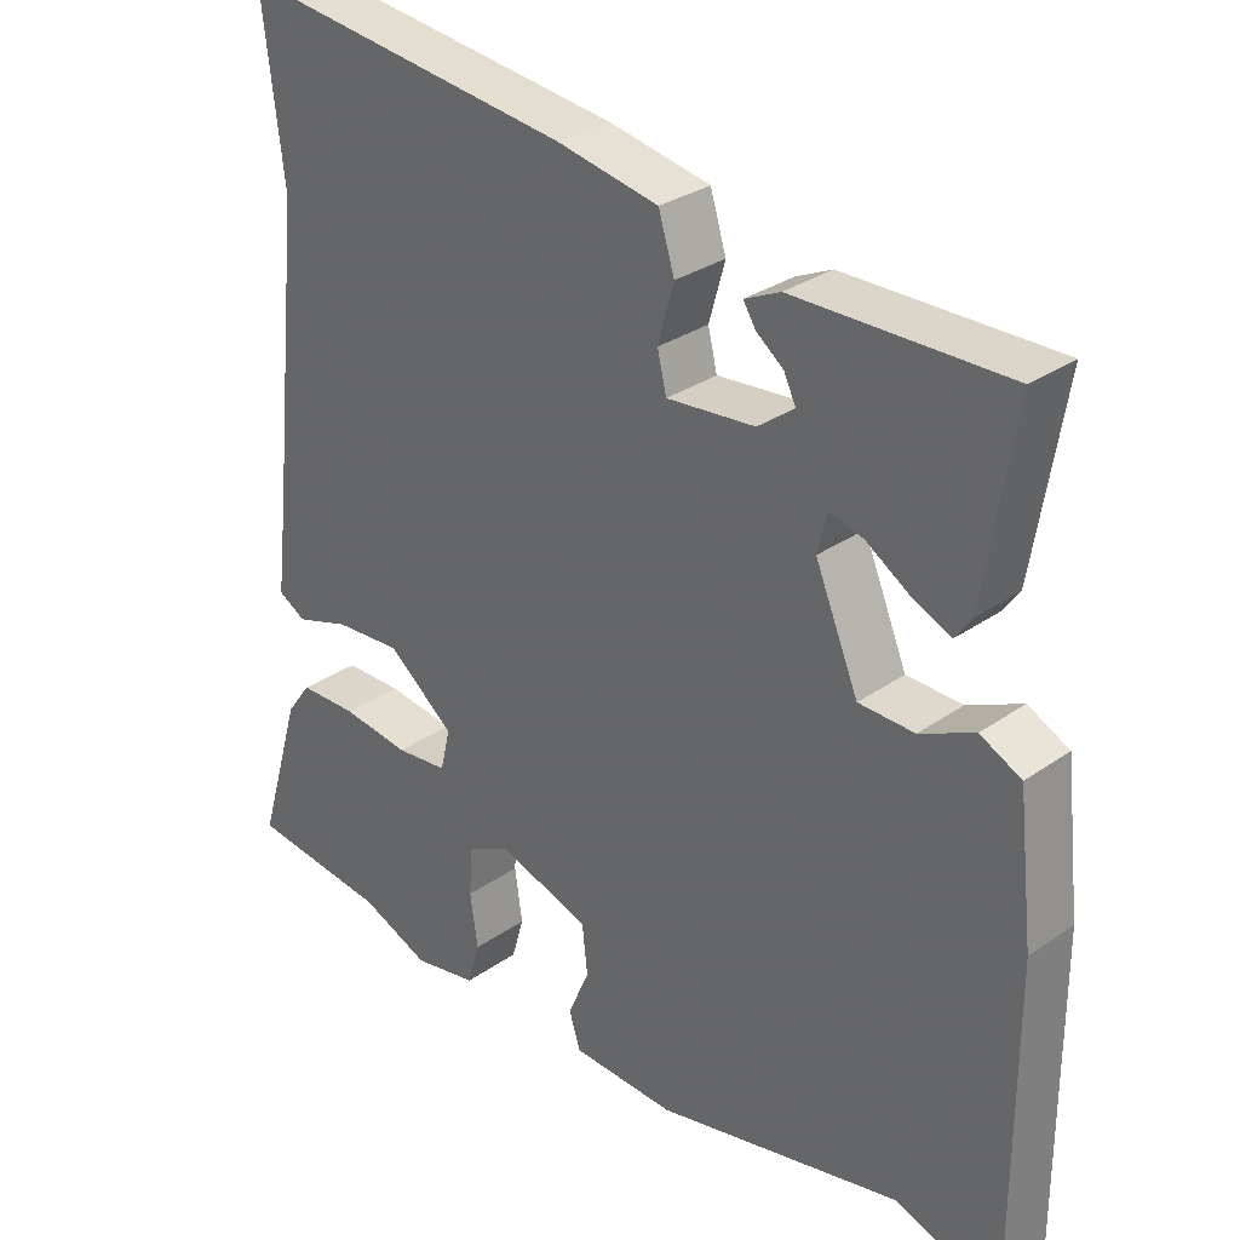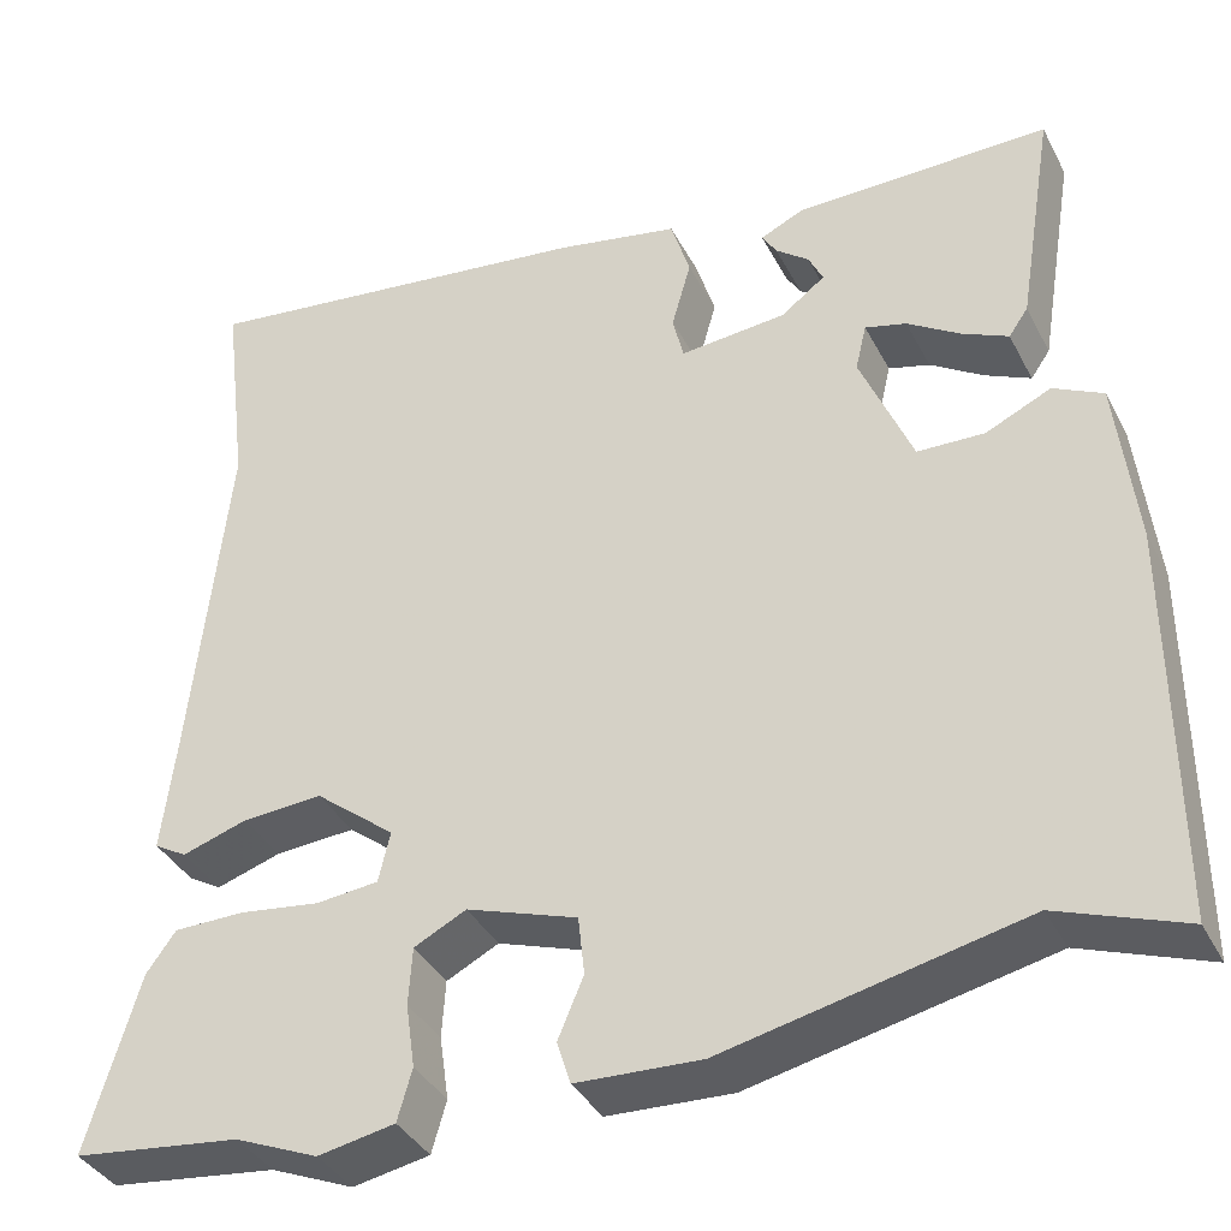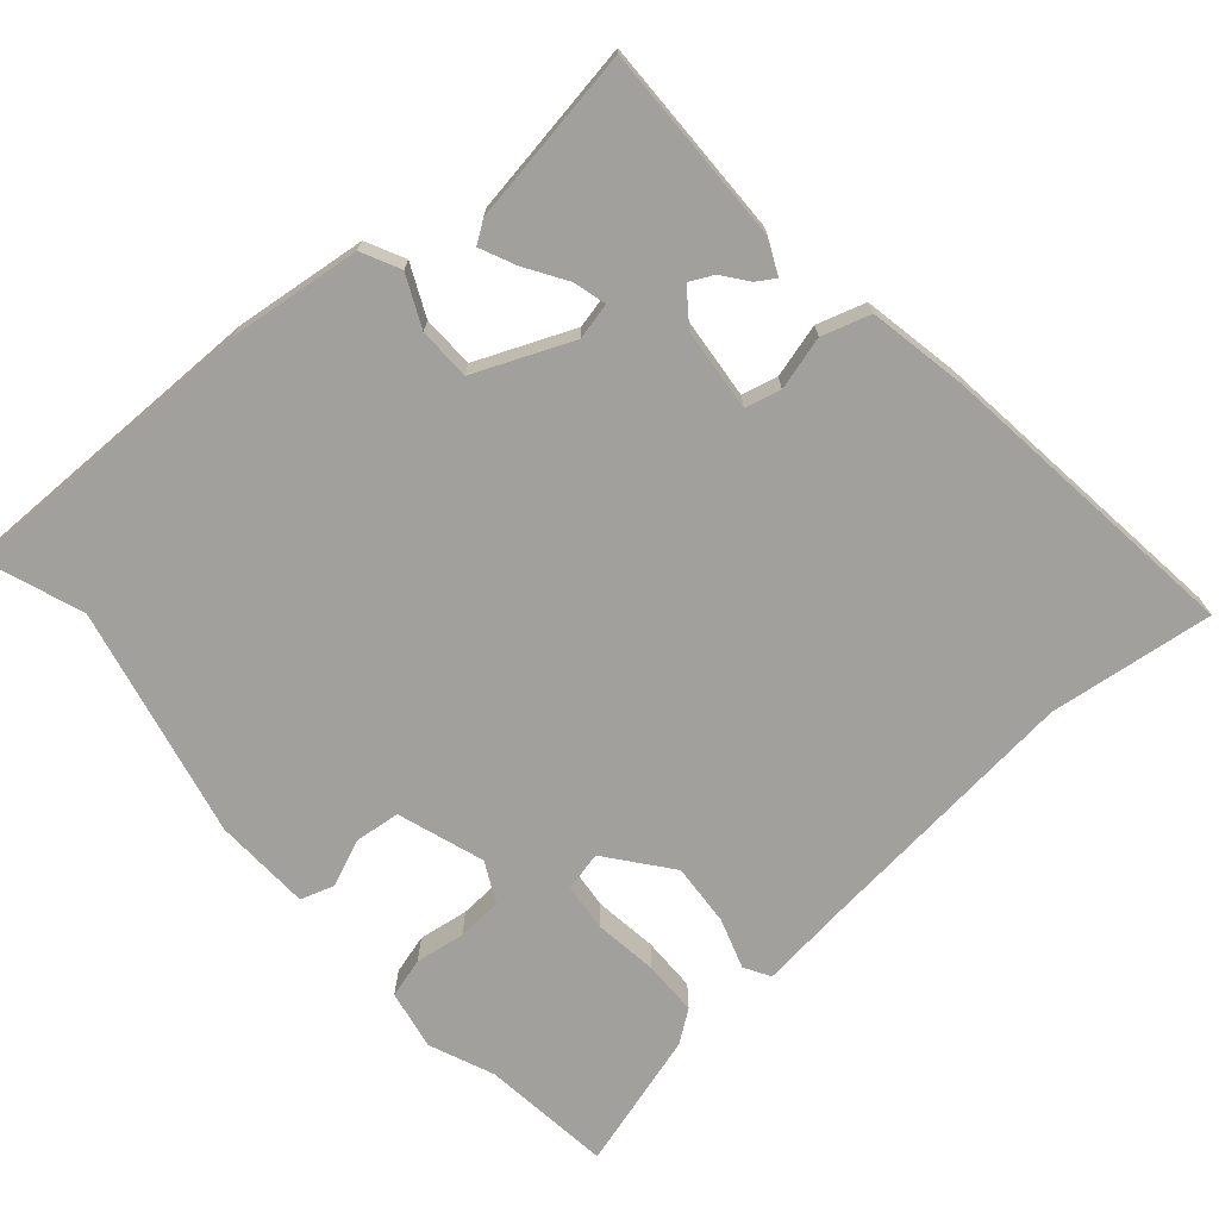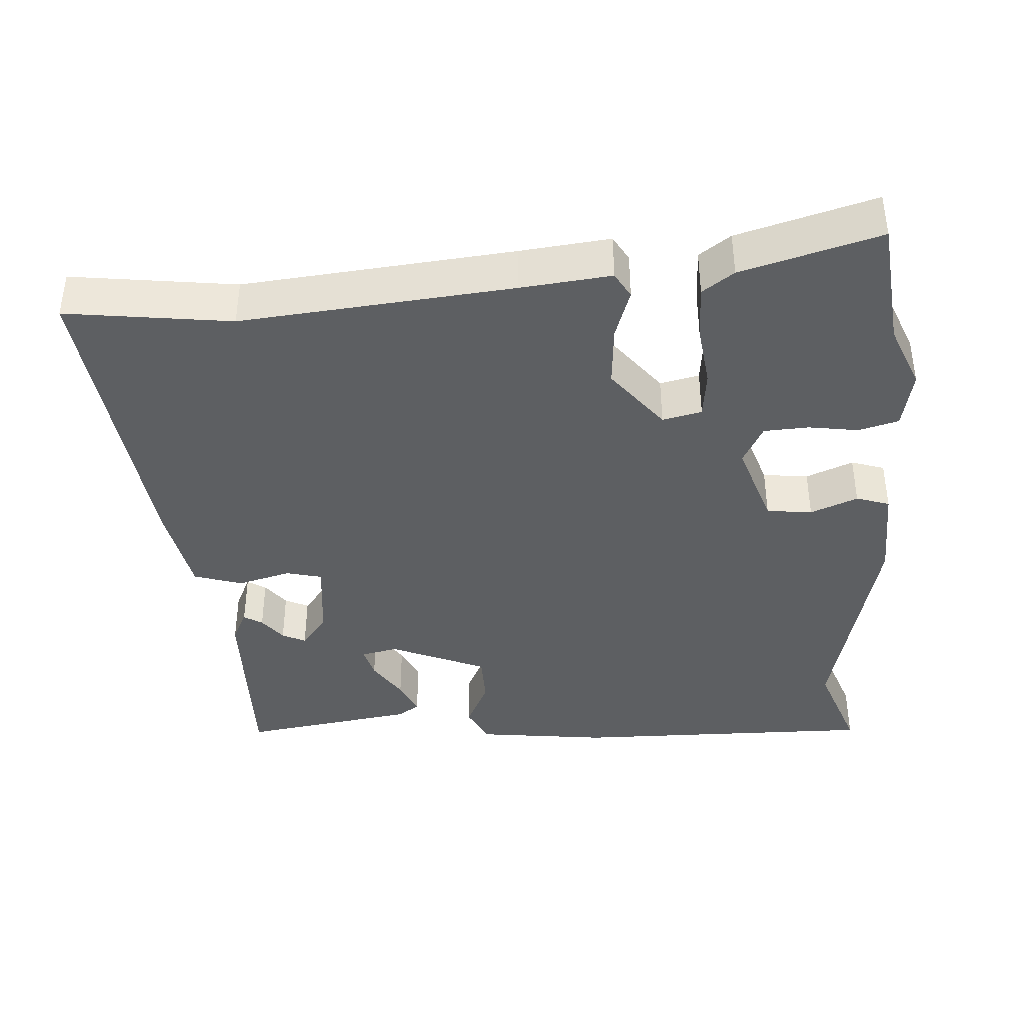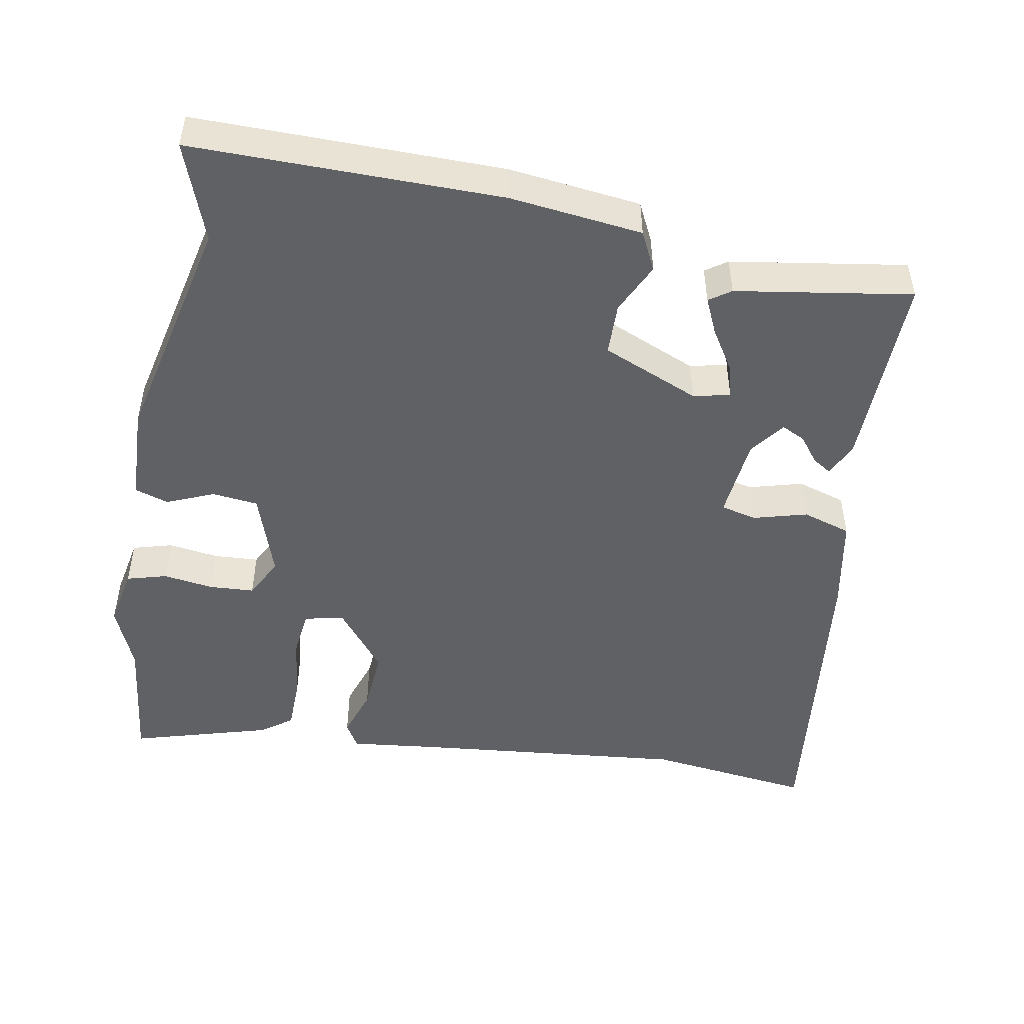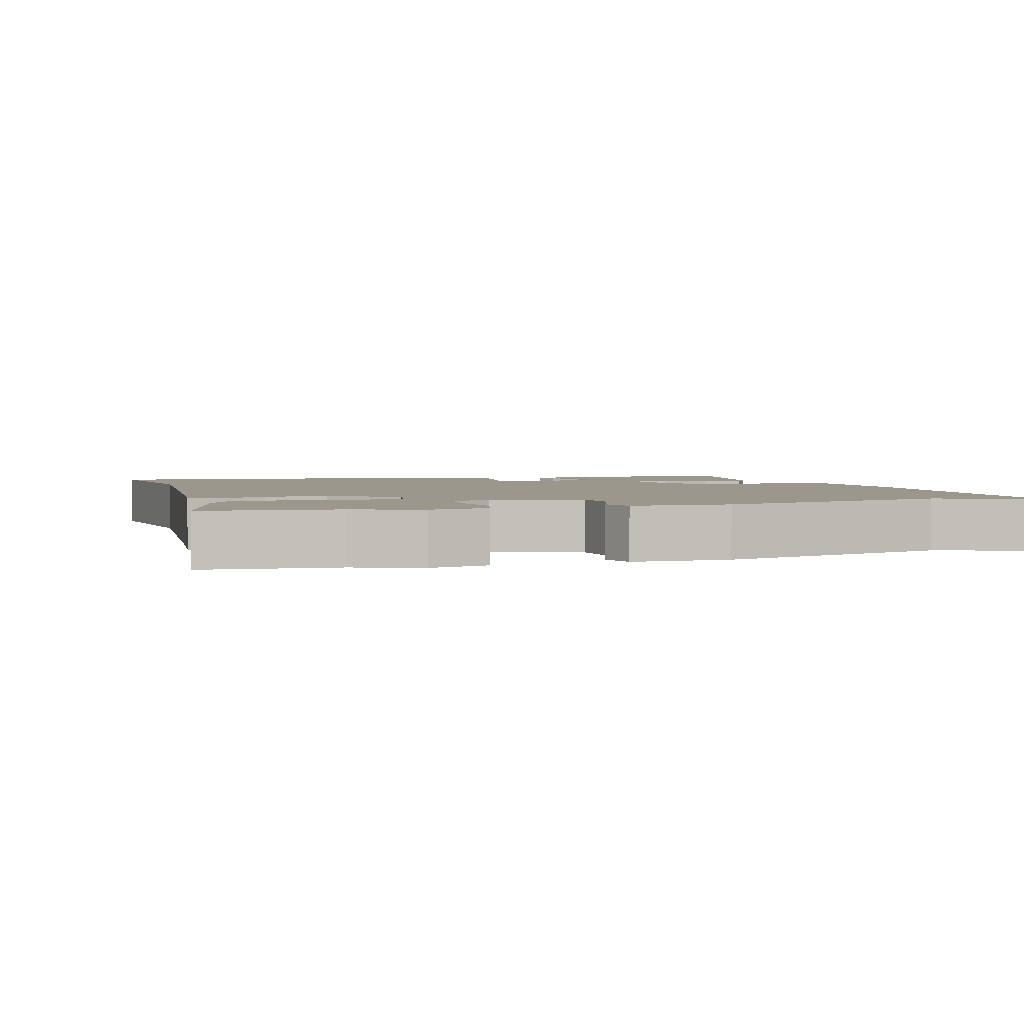
<metadata>
{"format":"obj","ext":"obj","renderer":"f3d","projection":"perspective","resolution":1024,"background":"white","views":[{"elev":30.5,"azim":-135.1,"up":"+Z"},{"elev":-37.5,"azim":-155.1,"up":"+Z"},{"elev":-71.6,"azim":-49.2,"up":"+Y"},{"elev":-39.6,"azim":93.3,"up":"+Y"},{"elev":-48.6,"azim":-100.6,"up":"+Y"},{"elev":2.9,"azim":161.8,"up":"+Y"}]}
</metadata>
<code>
v -0.409 0.07 -0.467
v -0.546 0.07 -0.517
v -0.545 0.07 -0.087
v -0.524 0.07 0.098
v -0.47 0.07 0.125
v -0.399 0.07 0.092
v -0.326 0.07 0.094
v -0.269 0.07 0.23
v -0.281 0.07 0.281
v -0.326 0.07 0.269
v -0.384 0.07 0.232
v -0.434 0.07 0.209
v -0.455 0.07 0.239
v -0.495 0.07 0.484
v -0.217 0.07 0.48
v -0.17 0.07 0.458
v -0.186 0.07 0.432
v -0.222 0.07 0.404
v -0.238 0.07 0.371
v -0.19 0.07 0.335
v -0.074 0.07 0.324
v -0.062 0.07 0.374
v -0.083 0.07 0.449
v -0.062 0.07 0.517
v 0.072 0.07 0.543
v 0.512 0.07 0.597
v 0.484 0.07 0.366
v 0.524 0.07 -0.013
v 0.539 0.07 -0.139
v 0.503 0.07 -0.16
v 0.432 0.07 -0.137
v 0.344 0.07 -0.131
v 0.256 0.07 -0.201
v 0.269 0.07 -0.256
v 0.337 0.07 -0.263
v 0.426 0.07 -0.251
v 0.503 0.07 -0.252
v 0.535 0.07 -0.296
v 0.592 0.07 -0.489
v 0.409 0.07 -0.511
v 0.318 0.07 -0.549
v 0.234 0.07 -0.533
v 0.218 0.07 -0.477
v 0.228 0.07 -0.407
v 0.224 0.07 -0.344
v 0.167 0.07 -0.315
v 0.046 0.07 -0.356
v 0.039 0.07 -0.42
v 0.067 0.07 -0.486
v 0.052 0.07 -0.533
v -0.084 0.07 -0.539
v -0.409 0 -0.467
v -0.546 0 -0.517
v -0.545 0 -0.087
v -0.524 0 0.098
v -0.47 0 0.125
v -0.399 0 0.092
v -0.326 0 0.094
v -0.269 0 0.23
v -0.281 0 0.281
v -0.326 0 0.269
v -0.384 0 0.232
v -0.434 0 0.209
v -0.455 0 0.239
v -0.495 0 0.484
v -0.217 0 0.48
v -0.17 0 0.458
v -0.186 0 0.432
v -0.222 0 0.404
v -0.238 0 0.371
v -0.19 0 0.335
v -0.074 0 0.324
v -0.062 0 0.374
v -0.083 0 0.449
v -0.062 0 0.517
v 0.072 0 0.543
v 0.512 0 0.597
v 0.484 0 0.366
v 0.524 0 -0.013
v 0.539 0 -0.139
v 0.503 0 -0.16
v 0.432 0 -0.137
v 0.344 0 -0.131
v 0.256 0 -0.201
v 0.269 0 -0.256
v 0.337 0 -0.263
v 0.426 0 -0.251
v 0.503 0 -0.252
v 0.535 0 -0.296
v 0.592 0 -0.489
v 0.409 0 -0.511
v 0.318 0 -0.549
v 0.234 0 -0.533
v 0.218 0 -0.477
v 0.228 0 -0.407
v 0.224 0 -0.344
v 0.167 0 -0.315
v 0.046 0 -0.356
v 0.039 0 -0.42
v 0.067 0 -0.486
v 0.052 0 -0.533
v -0.084 0 -0.539
f 48 49 50 51
f 47 48 51 1
f 46 47 1
f 41 42 43 44
f 40 41 44 45
f 39 40 45
f 38 39 45 46
f 35 36 37 38
f 34 35 38 46
f 28 29 30 31
f 27 28 31 32
f 26 27 32 33
f 22 23 24 25
f 21 22 25 26
f 15 16 17 18
f 15 18 19
f 14 15 19
f 13 14 19 20
f 10 11 12 13
f 9 10 13 20
f 3 4 5 6
f 1 2 3 6
f 1 6 7
f 33 34 46 1
f 21 26 33 1
f 8 9 20 21
f 1 7 8 21
f 102 101 100 99
f 52 102 99 98
f 52 98 97
f 95 94 93 92
f 96 95 92 91
f 96 91 90
f 97 96 90 89
f 89 88 87 86
f 97 89 86 85
f 82 81 80 79
f 83 82 79 78
f 84 83 78 77
f 76 75 74 73
f 77 76 73 72
f 69 68 67 66
f 70 69 66
f 70 66 65
f 71 70 65 64
f 64 63 62 61
f 71 64 61 60
f 57 56 55 54
f 57 54 53 52
f 58 57 52
f 52 97 85 84
f 52 84 77 72
f 72 71 60 59
f 72 59 58 52
f 1 52 53 2
f 2 53 54 3
f 3 54 55 4
f 4 55 56 5
f 5 56 57 6
f 6 57 58 7
f 7 58 59 8
f 8 59 60 9
f 9 60 61 10
f 10 61 62 11
f 11 62 63 12
f 12 63 64 13
f 13 64 65 14
f 14 65 66 15
f 15 66 67 16
f 16 67 68 17
f 17 68 69 18
f 18 69 70 19
f 19 70 71 20
f 20 71 72 21
f 21 72 73 22
f 22 73 74 23
f 23 74 75 24
f 24 75 76 25
f 25 76 77 26
f 26 77 78 27
f 27 78 79 28
f 28 79 80 29
f 29 80 81 30
f 30 81 82 31
f 31 82 83 32
f 32 83 84 33
f 33 84 85 34
f 34 85 86 35
f 35 86 87 36
f 36 87 88 37
f 37 88 89 38
f 38 89 90 39
f 39 90 91 40
f 40 91 92 41
f 41 92 93 42
f 42 93 94 43
f 43 94 95 44
f 44 95 96 45
f 45 96 97 46
f 46 97 98 47
f 47 98 99 48
f 48 99 100 49
f 49 100 101 50
f 50 101 102 51
f 51 102 52 1

</code>
